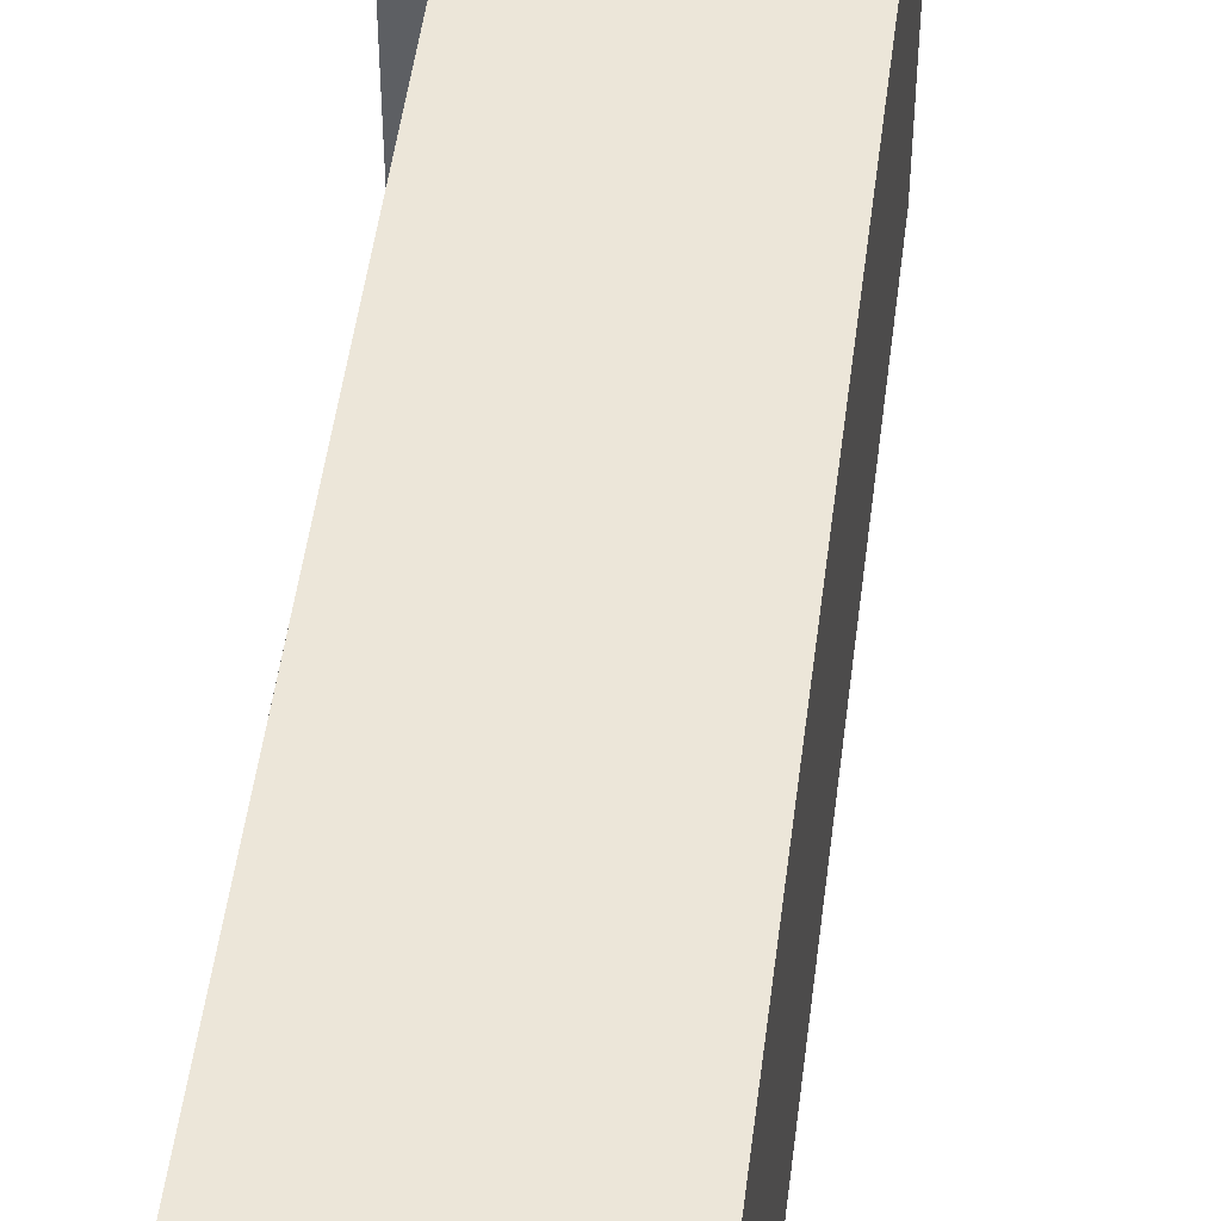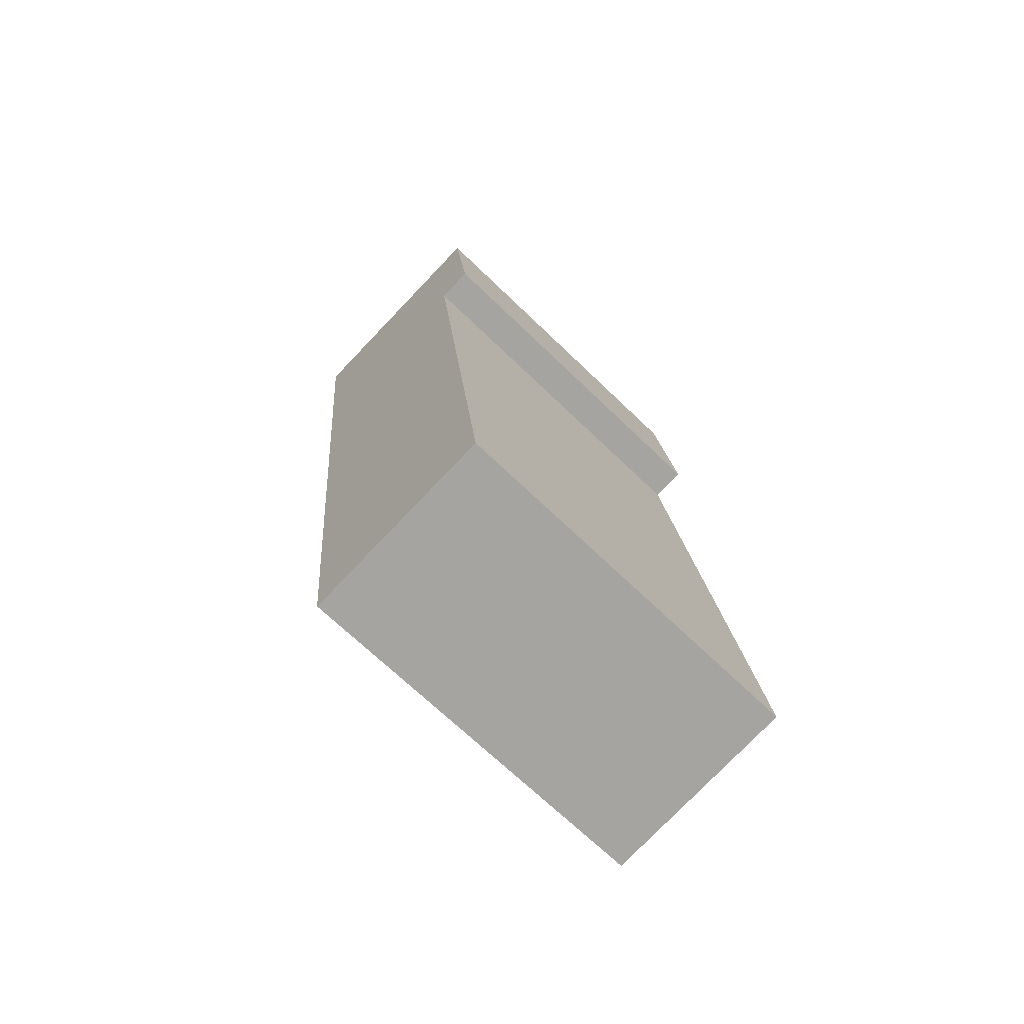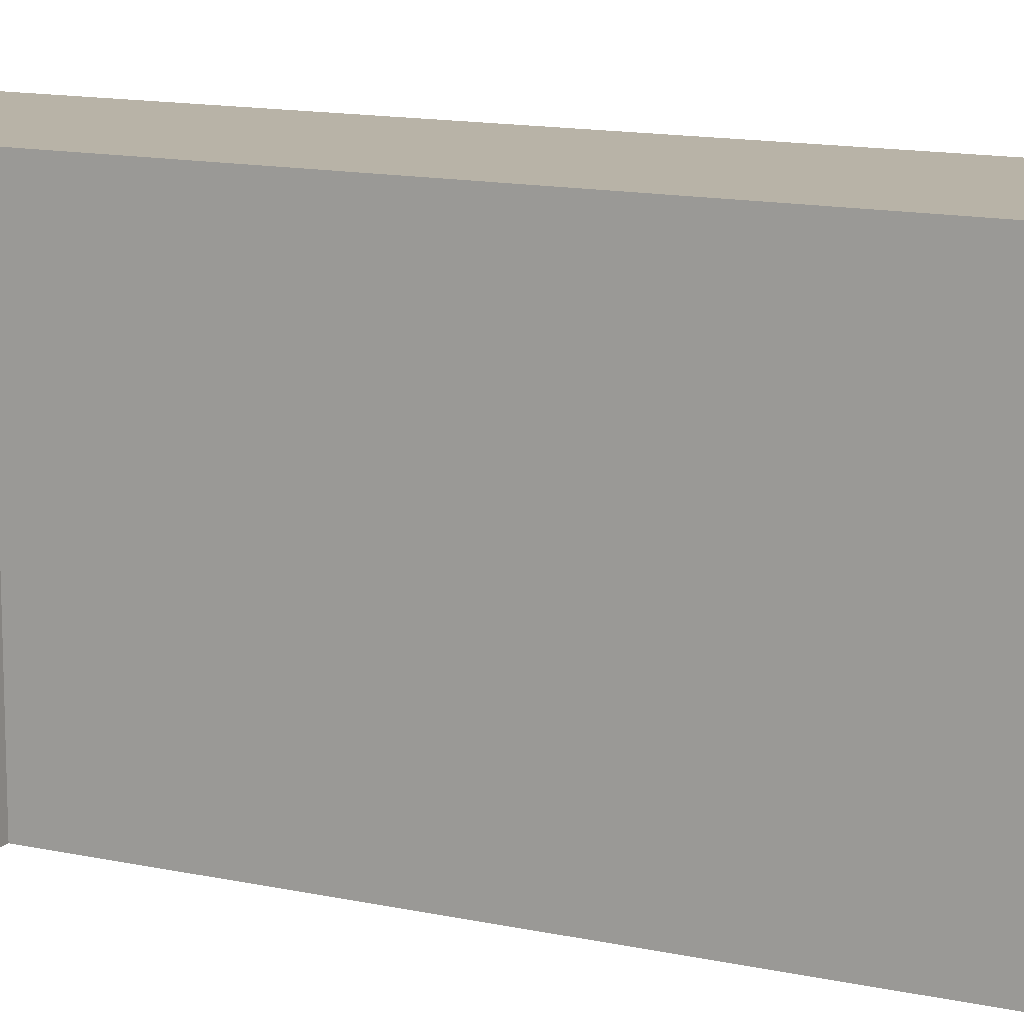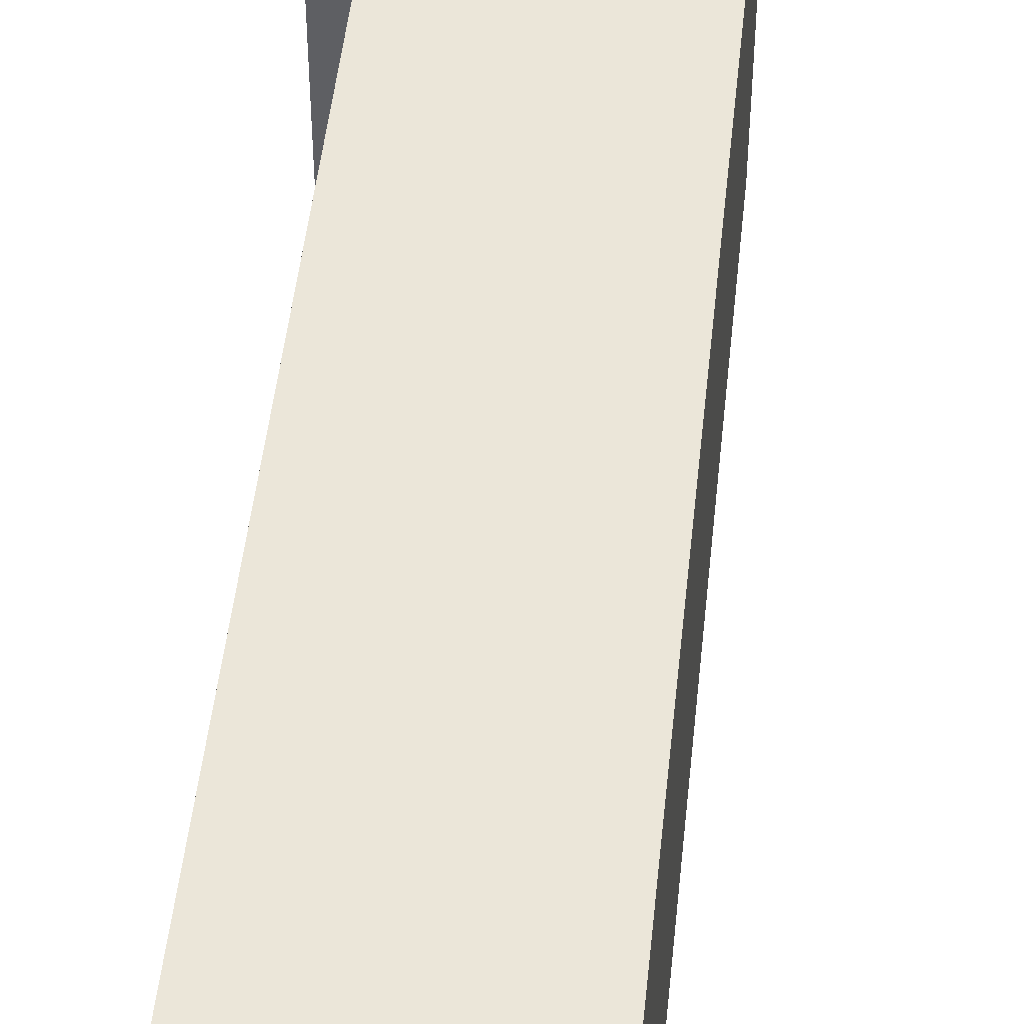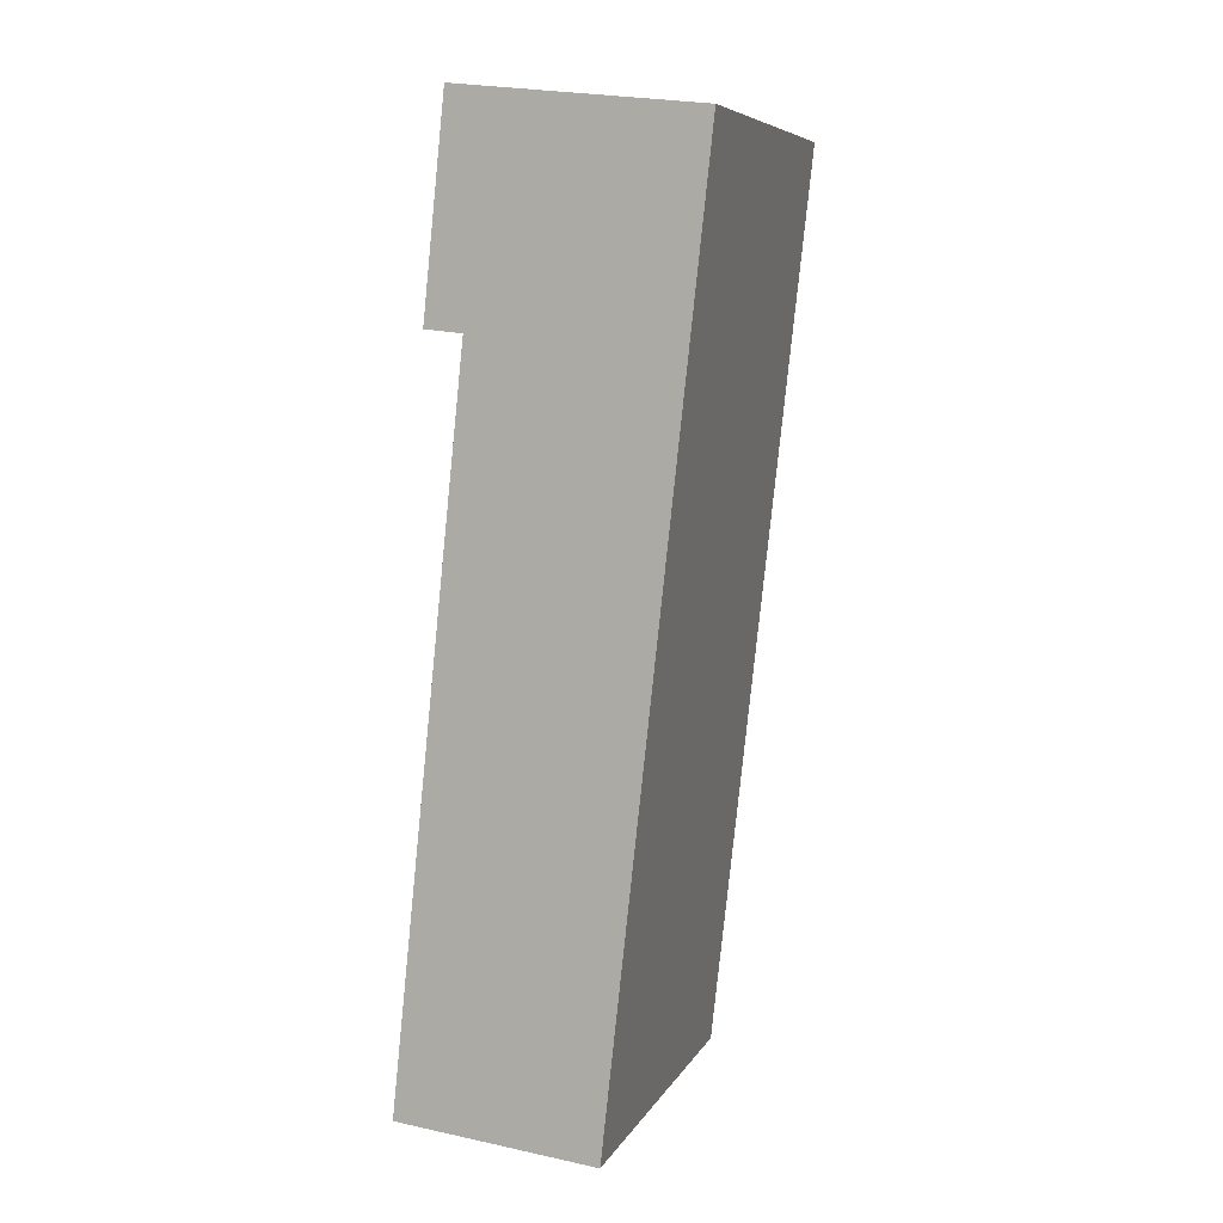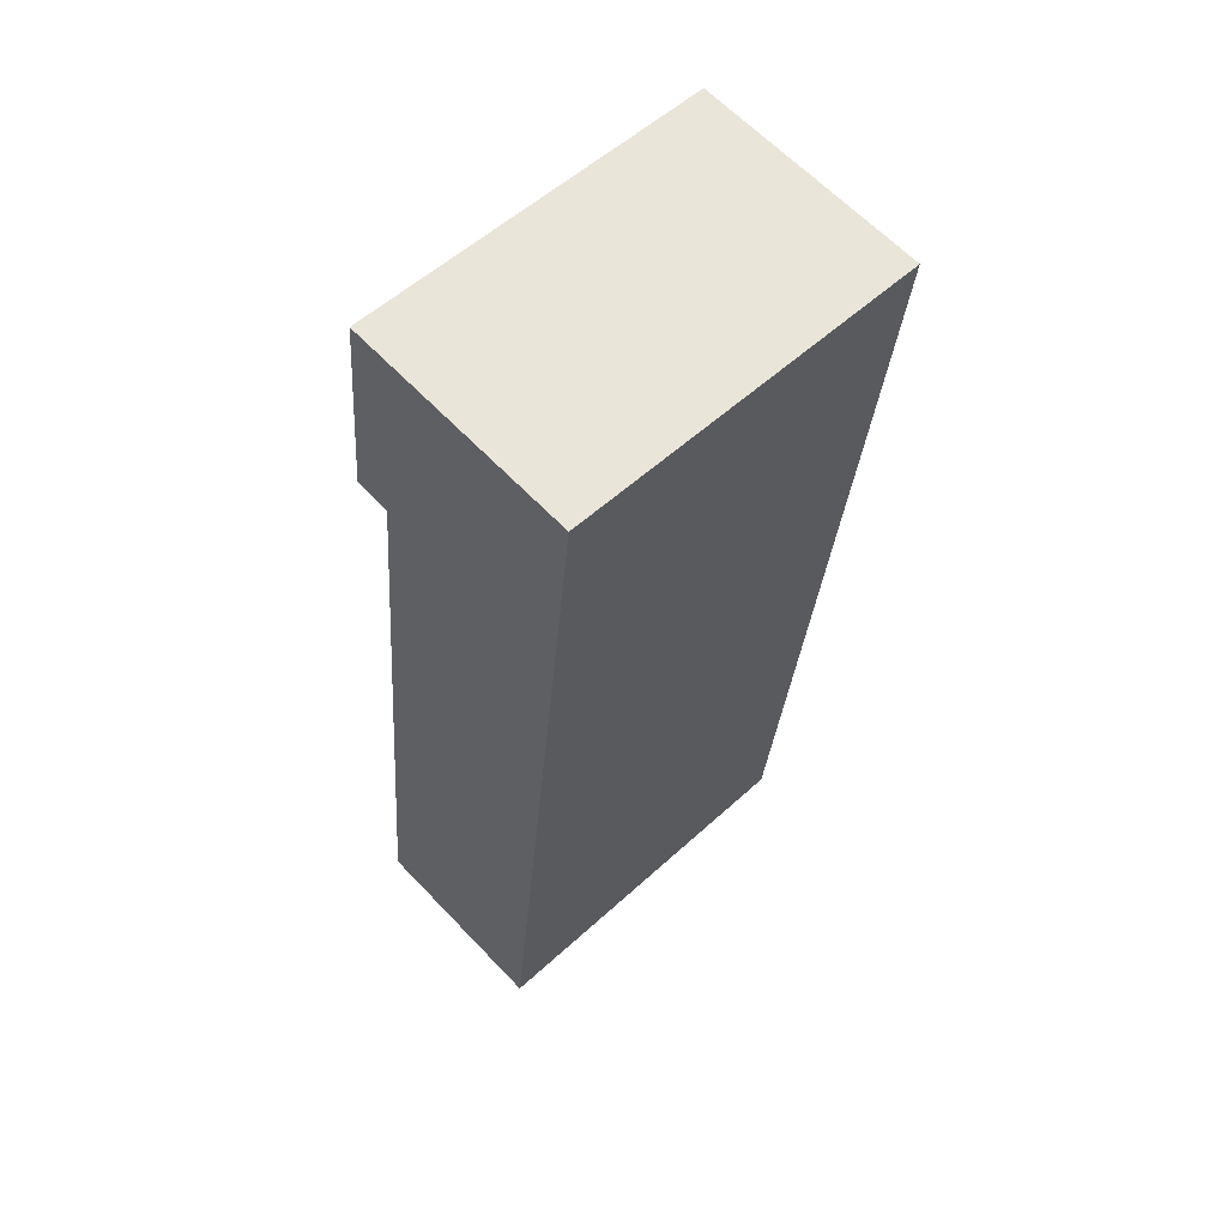
<metadata>
{"format":"obj","ext":"obj","renderer":"f3d","projection":"perspective","resolution":1024,"background":"white","views":[{"elev":49.1,"azim":-179.0,"up":"+Y"},{"elev":-68.8,"azim":45.9,"up":"+Z"},{"elev":12.8,"azim":111.1,"up":"+Y"},{"elev":48.2,"azim":179.8,"up":"+Y"},{"elev":7.3,"azim":-162.3,"up":"+Z"},{"elev":55.4,"azim":-133.9,"up":"+Z"}]}
</metadata>
<code>
v -5.883 0.1598 -6.076
v -5.911 0.1598 -6.24
v -5.933 0.1598 -6.034
v -5.879 0.1598 -6.028
v -5.875 0.1598 -6.075
v -5.866 0.1598 -6.236
v -5.933 0.07535 -6.034
v -5.911 0.07535 -6.24
v -5.883 0.07535 -6.076
v -5.879 0.07535 -6.028
v -5.875 0.07535 -6.075
v -5.866 0.07535 -6.236
v -5.875 0.07535 -6.149
v -5.866 0.07535 -6.236
v -5.866 0.1598 -6.236
v -5.875 0.1598 -6.149
v -5.879 0.07535 -6.117
v -5.875 0.07535 -6.149
v -5.875 0.1598 -6.149
v -5.879 0.1598 -6.117
v -5.883 0.07535 -6.076
v -5.879 0.07535 -6.117
v -5.879 0.1598 -6.117
v -5.883 0.1598 -6.076
v -5.875 0.07535 -6.075
v -5.883 0.07535 -6.076
v -5.883 0.1598 -6.076
v -5.875 0.1598 -6.075
v -5.879 0.07535 -6.028
v -5.875 0.07535 -6.075
v -5.875 0.1598 -6.075
v -5.879 0.1598 -6.028
v -5.933 0.07535 -6.034
v -5.879 0.07535 -6.028
v -5.879 0.1598 -6.028
v -5.933 0.1598 -6.034
v -5.911 0.07535 -6.24
v -5.933 0.07535 -6.034
v -5.933 0.1598 -6.034
v -5.911 0.1598 -6.24
v -5.866 0.07535 -6.236
v -5.911 0.07535 -6.24
v -5.911 0.1598 -6.24
v -5.866 0.1598 -6.236
f 1 2 3
f 1 3 4
f 5 1 4
f 1 6 2
f 7 8 9
f 10 7 9
f 11 10 9
f 12 9 8
f 13 14 15
f 13 15 16
f 17 18 19
f 17 19 20
f 21 22 23
f 21 23 24
f 25 26 27
f 25 27 28
f 29 30 31
f 29 31 32
f 33 34 35
f 33 35 36
f 37 38 39
f 37 39 40
f 41 42 43
f 41 43 44

</code>
